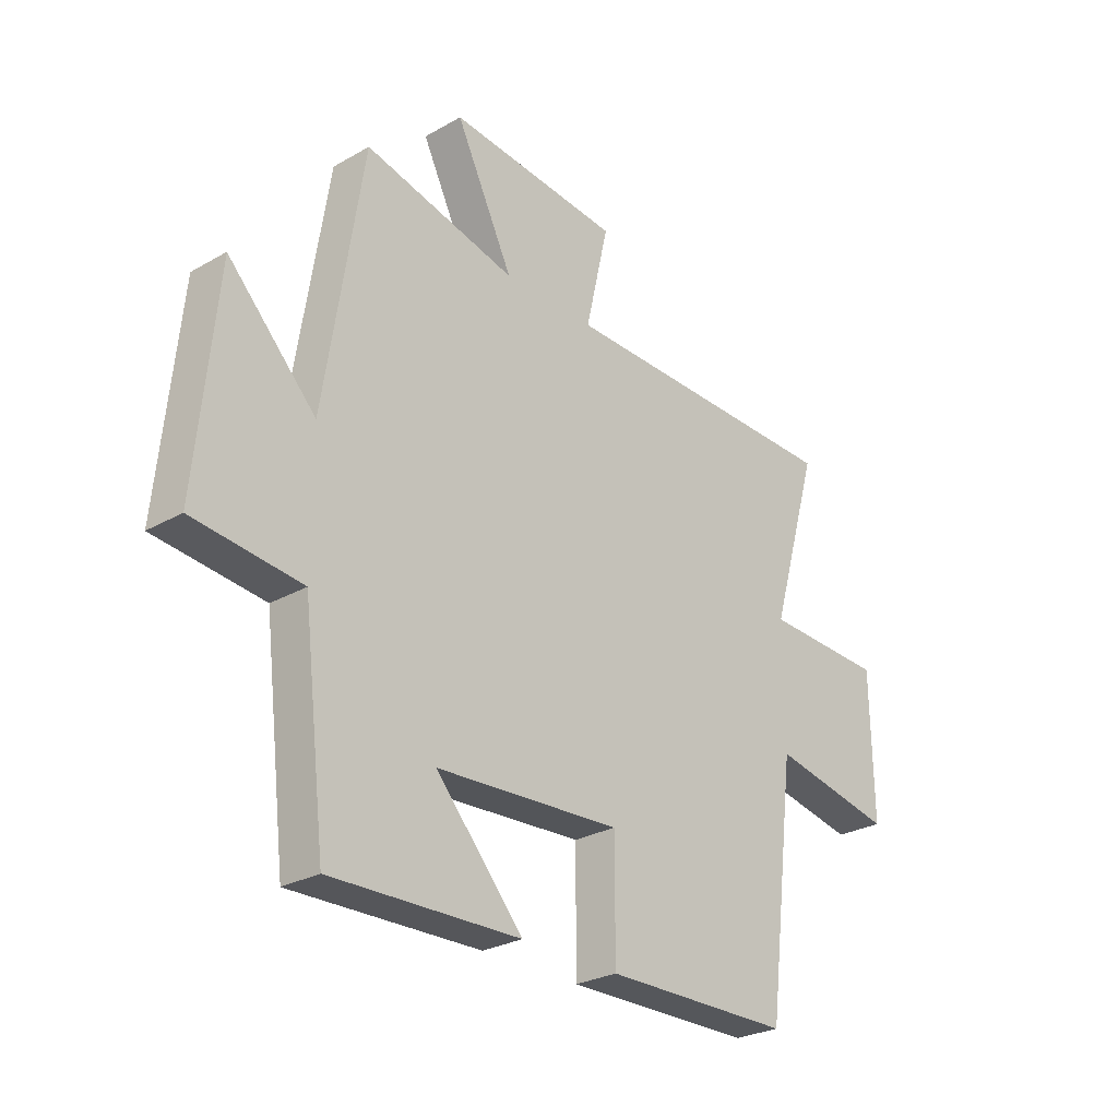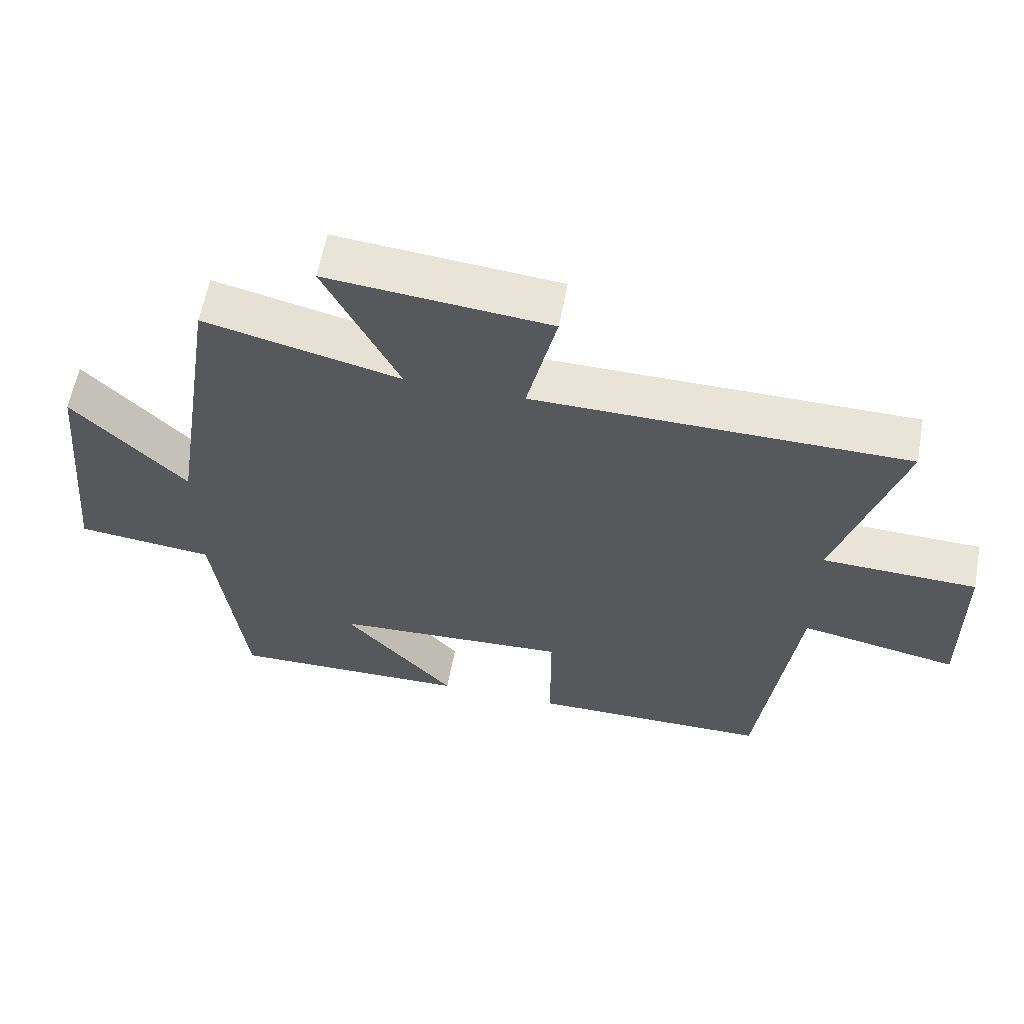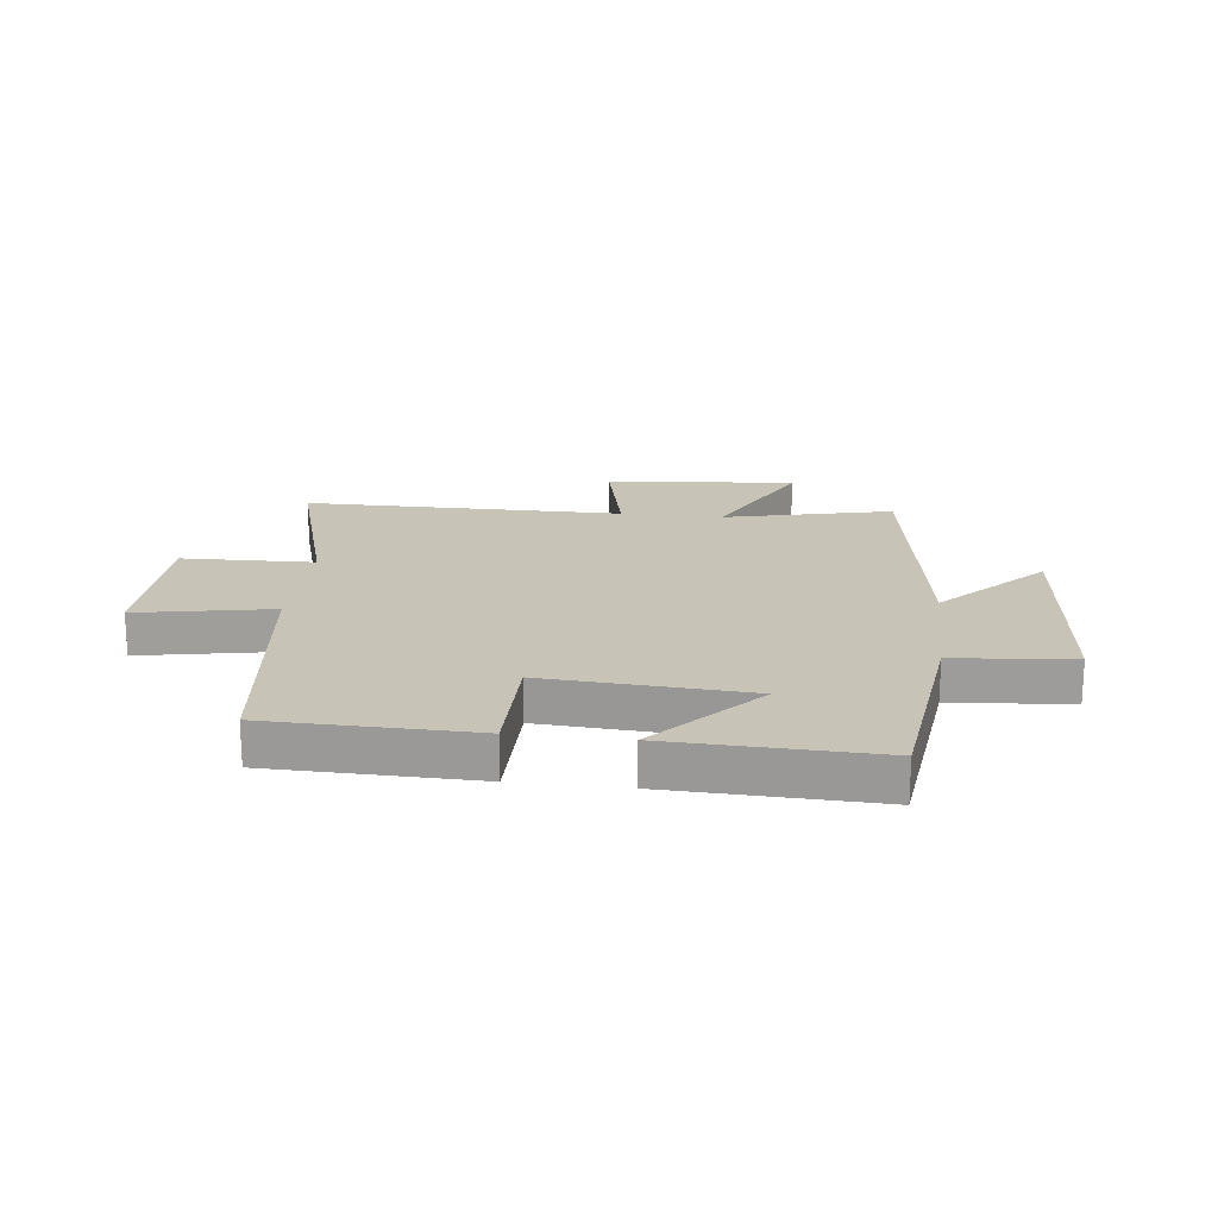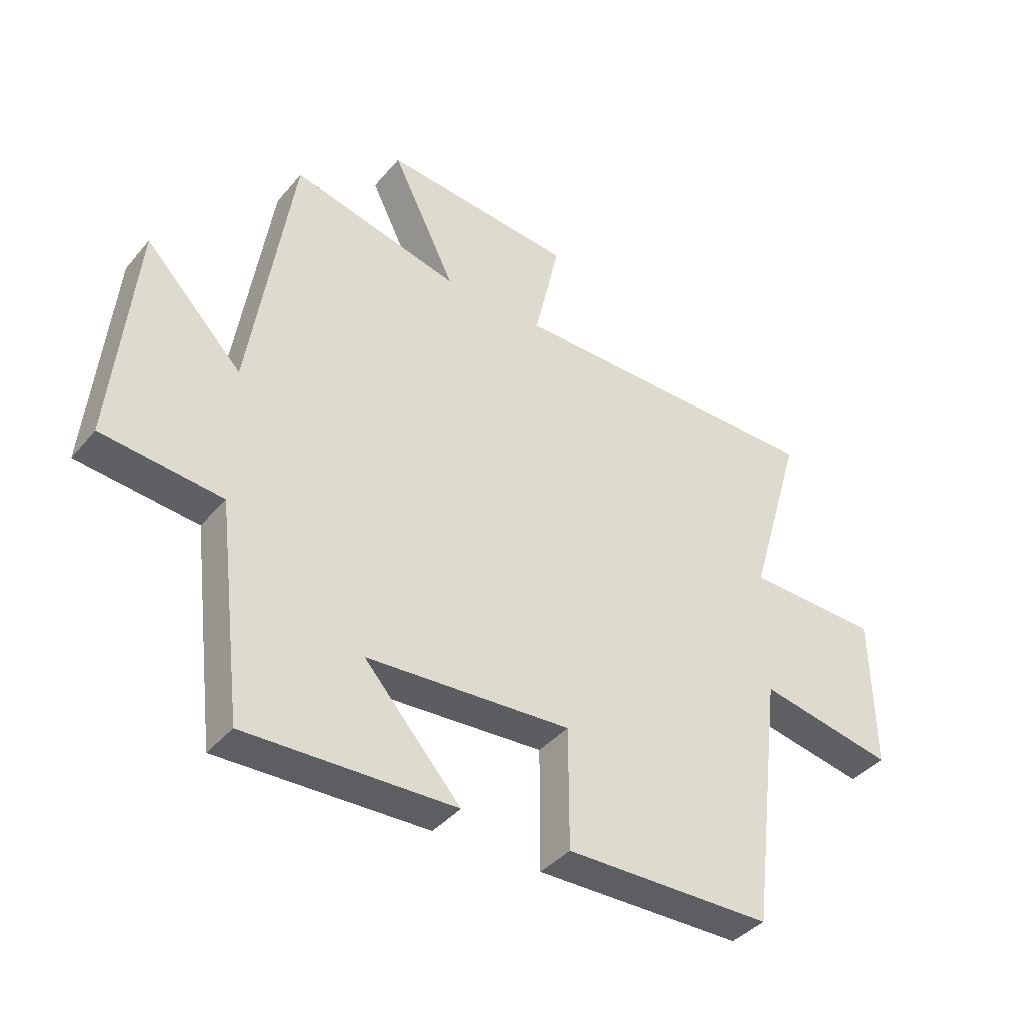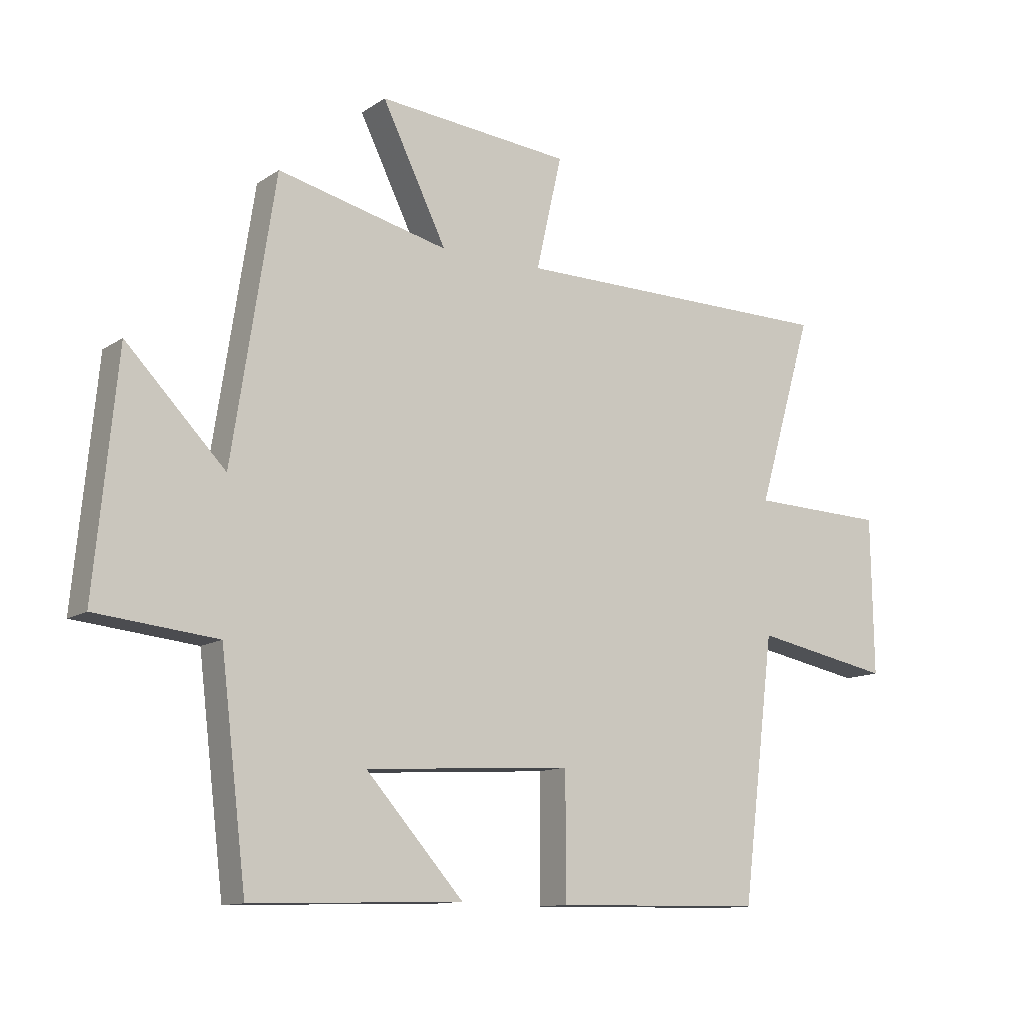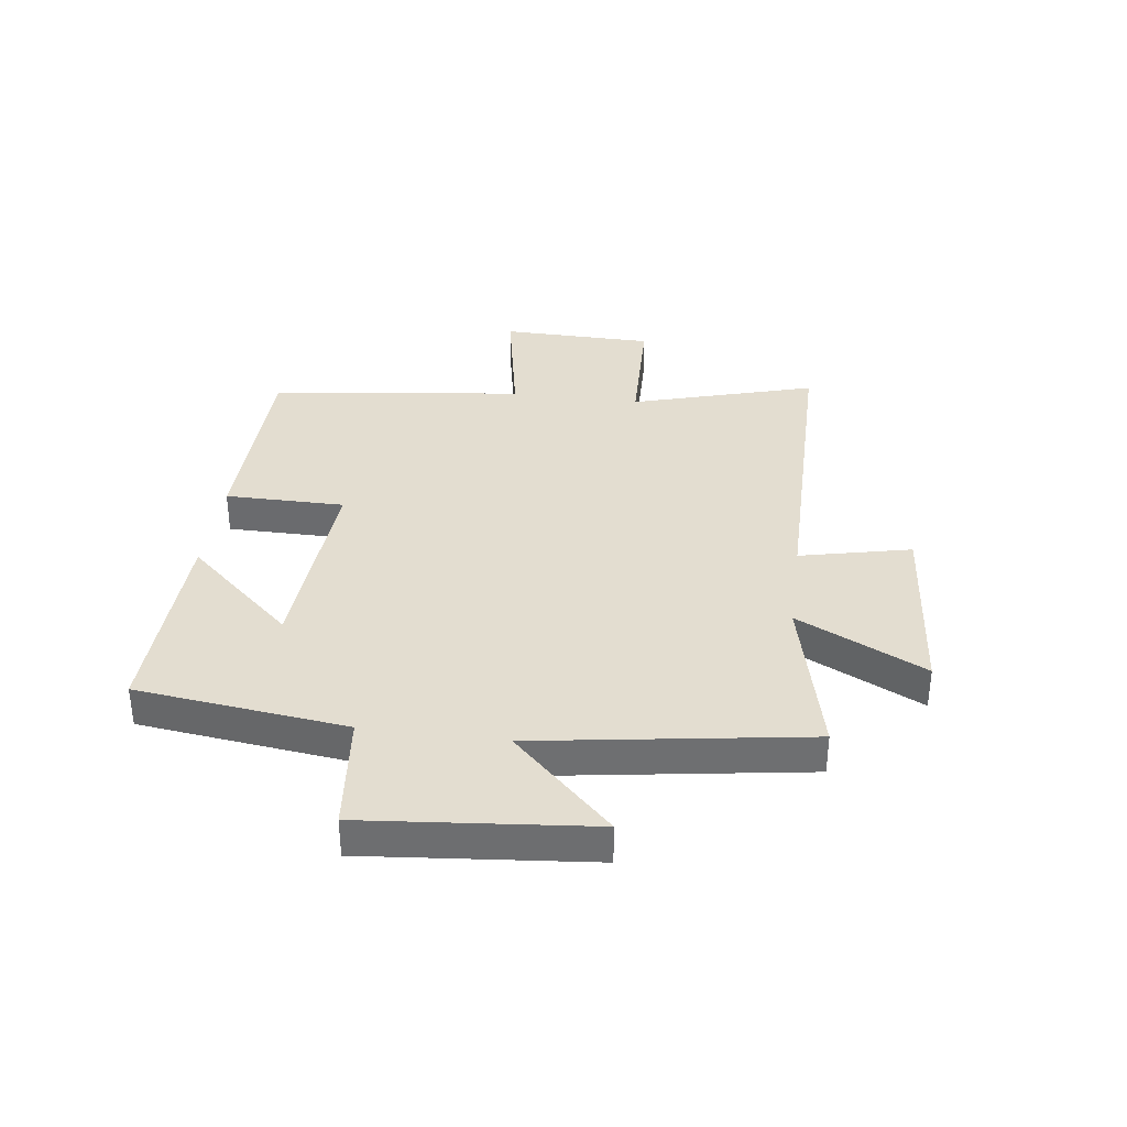
<metadata>
{"format":"obj","ext":"obj","renderer":"f3d","projection":"perspective","resolution":1024,"background":"white","views":[{"elev":-27.4,"azim":-48.7,"up":"+Z"},{"elev":60.5,"azim":10.6,"up":"+Z"},{"elev":19.6,"azim":-173.2,"up":"+Y"},{"elev":-39.8,"azim":-35.7,"up":"+Z"},{"elev":-12.0,"azim":-33.7,"up":"+Z"},{"elev":35.5,"azim":-82.4,"up":"+Y"}]}
</metadata>
<code>
v 0.594 0.07 0.497
v 0.5 0.07 0.177
v 0.73 0.07 0.17
v 0.734 0.07 -0.096
v 0.5 0.07 -0.051
v 0.445 0.07 -0.494
v 0.089 0.07 -0.5
v 0.089 0.07 -0.292
v -0.263 0.07 -0.314
v -0.097 0.07 -0.5
v -0.456 0.07 -0.511
v -0.5 0.07 -0.145
v -0.706 0.07 -0.124
v -0.668 0.07 0.27
v -0.5 0.07 0.097
v -0.427 0.07 0.569
v -0.136 0.07 0.5
v -0.246 0.07 0.723
v 0.084 0.07 0.693
v 0.04 0.07 0.5
v 0.594 0 0.497
v 0.5 0 0.177
v 0.73 0 0.17
v 0.734 0 -0.096
v 0.5 0 -0.051
v 0.445 0 -0.494
v 0.089 0 -0.5
v 0.089 0 -0.292
v -0.263 0 -0.314
v -0.097 0 -0.5
v -0.456 0 -0.511
v -0.5 0 -0.145
v -0.706 0 -0.124
v -0.668 0 0.27
v -0.5 0 0.097
v -0.427 0 0.569
v -0.136 0 0.5
v -0.246 0 0.723
v 0.084 0 0.693
v 0.04 0 0.5
f 17 18 19 20
f 17 20 1 2
f 15 16 17 2
f 12 13 14 15
f 9 10 11 12
f 15 2 3
f 12 15 3
f 9 12 3
f 8 9 3
f 5 6 7 8
f 3 4 5
f 3 5 8
f 40 39 38 37
f 22 21 40 37
f 22 37 36 35
f 35 34 33 32
f 32 31 30 29
f 23 22 35
f 23 35 32
f 23 32 29
f 23 29 28
f 28 27 26 25
f 25 24 23
f 28 25 23
f 1 21 22 2
f 2 22 23 3
f 3 23 24 4
f 4 24 25 5
f 5 25 26 6
f 6 26 27 7
f 7 27 28 8
f 8 28 29 9
f 9 29 30 10
f 10 30 31 11
f 11 31 32 12
f 12 32 33 13
f 13 33 34 14
f 14 34 35 15
f 15 35 36 16
f 16 36 37 17
f 17 37 38 18
f 18 38 39 19
f 19 39 40 20
f 20 40 21 1

</code>
